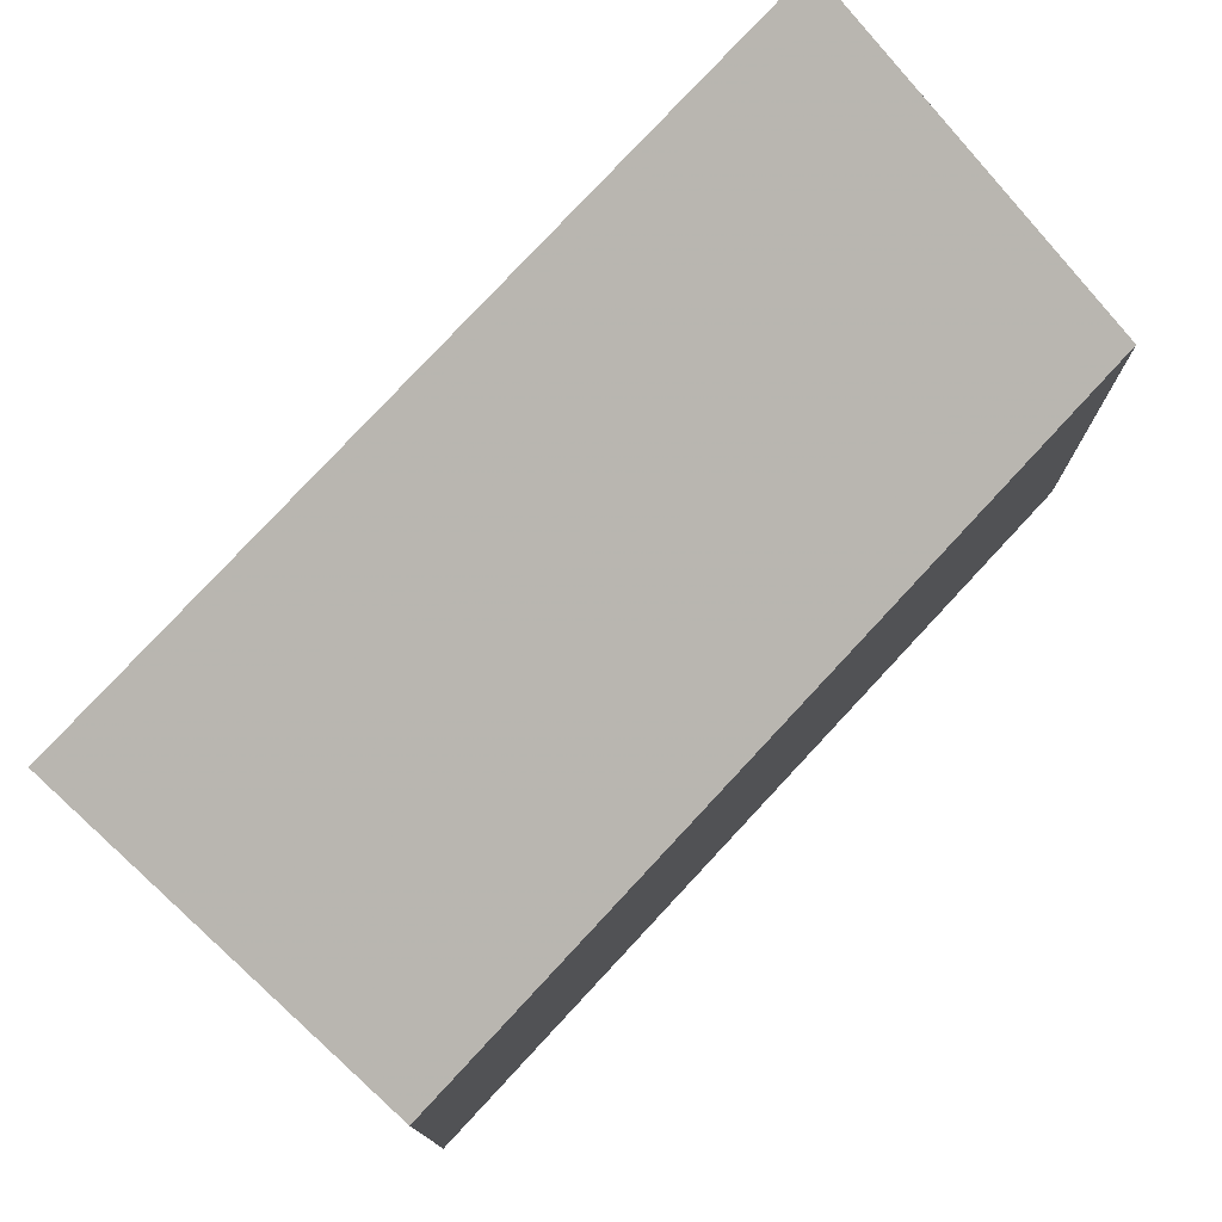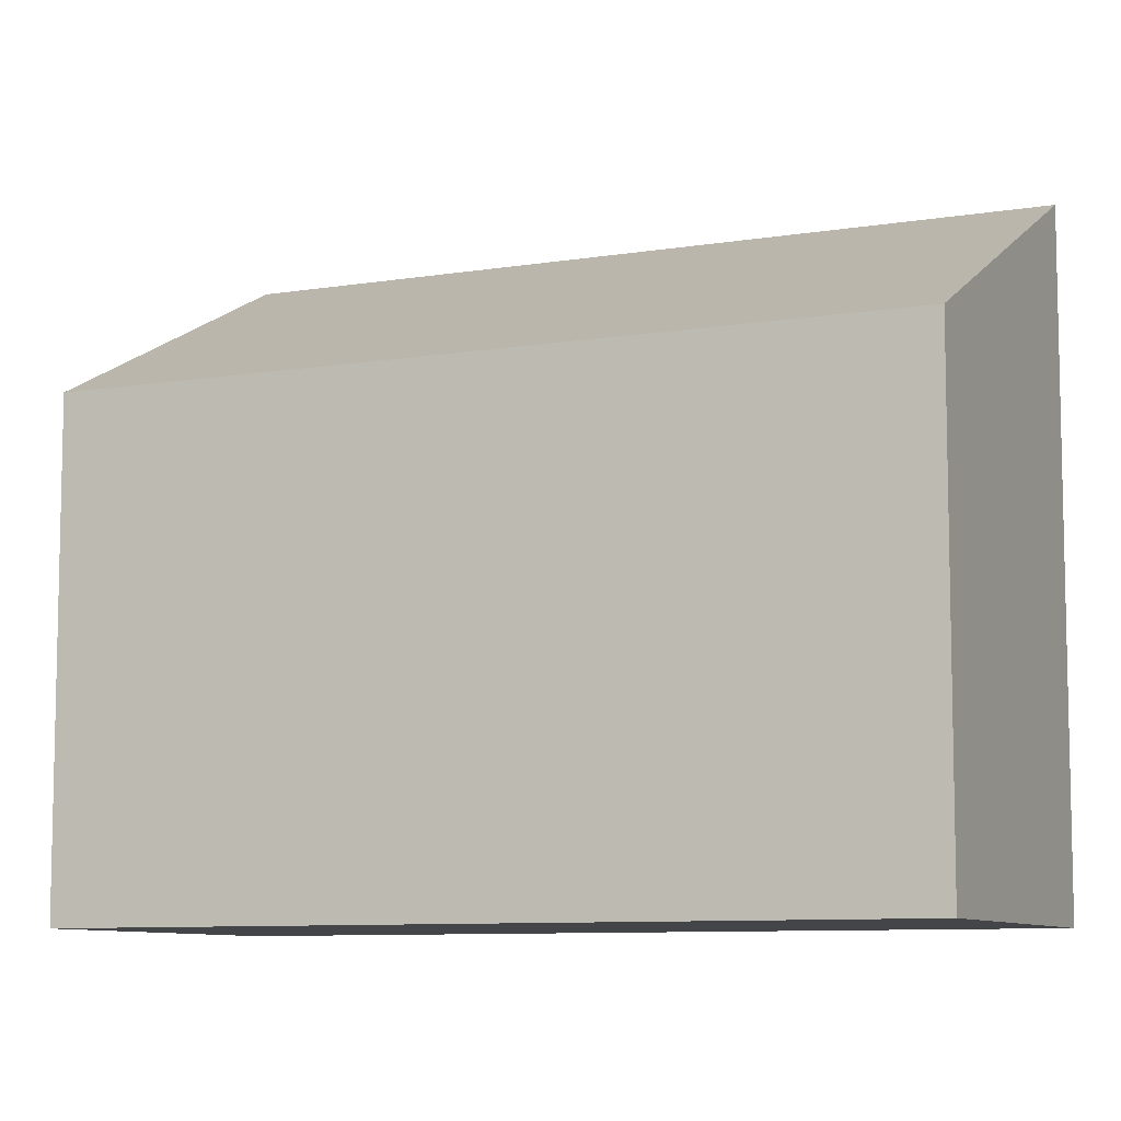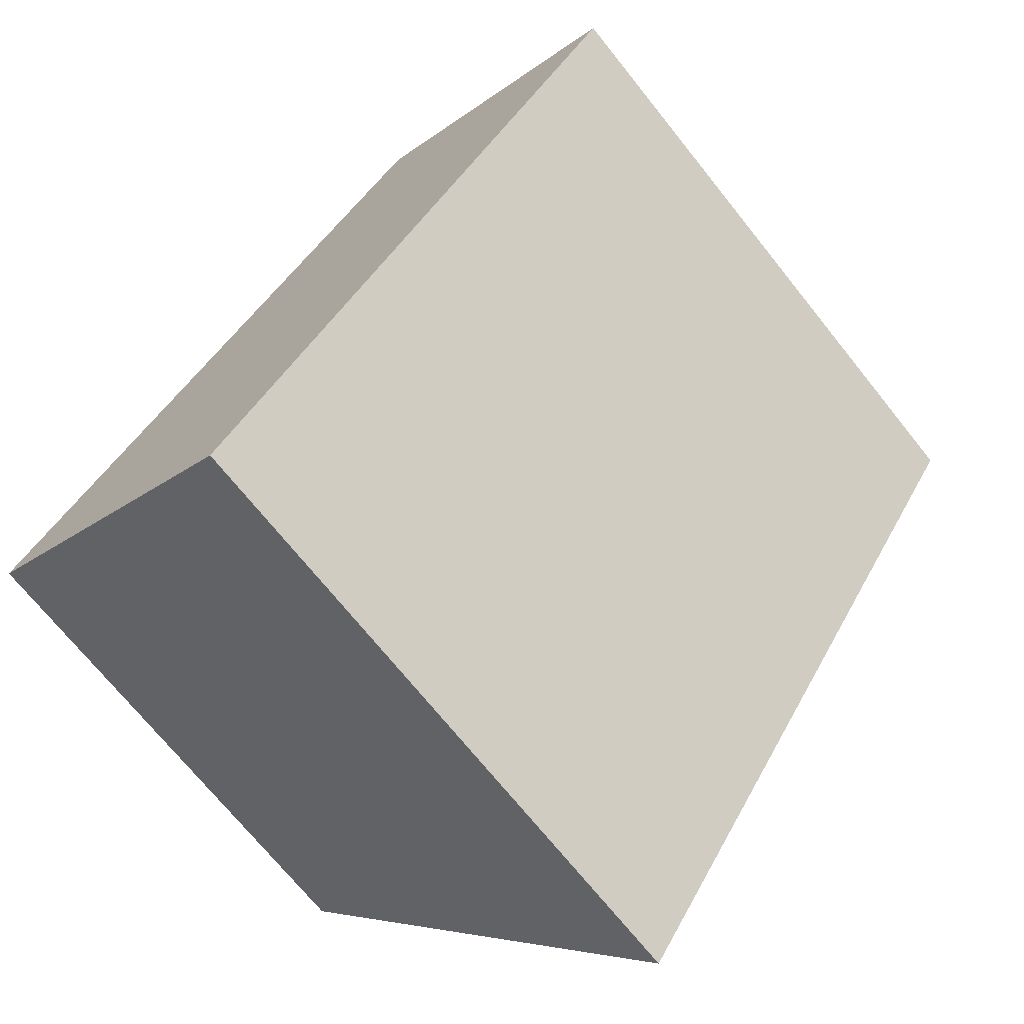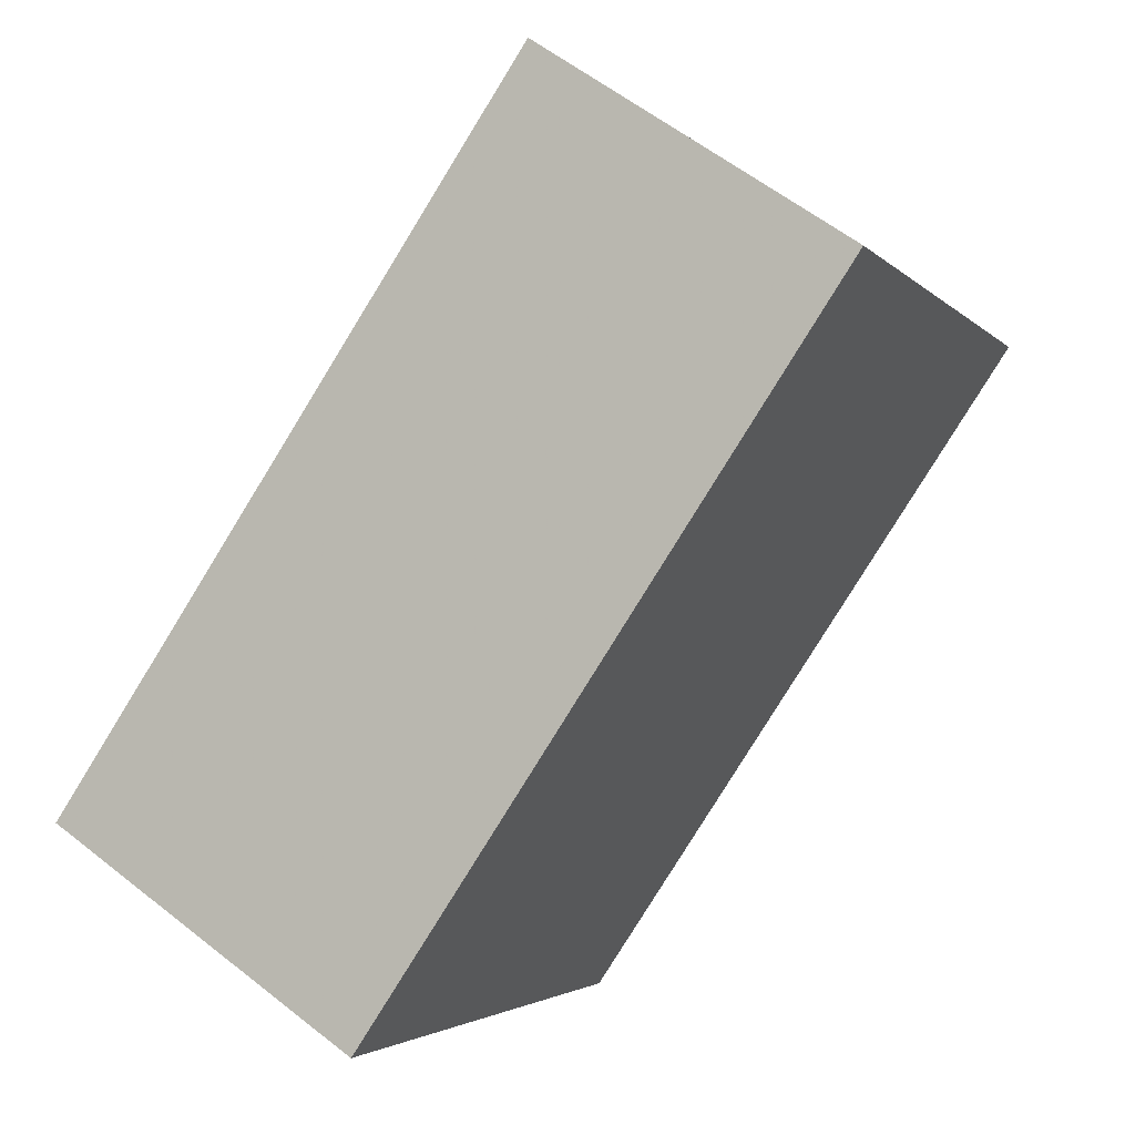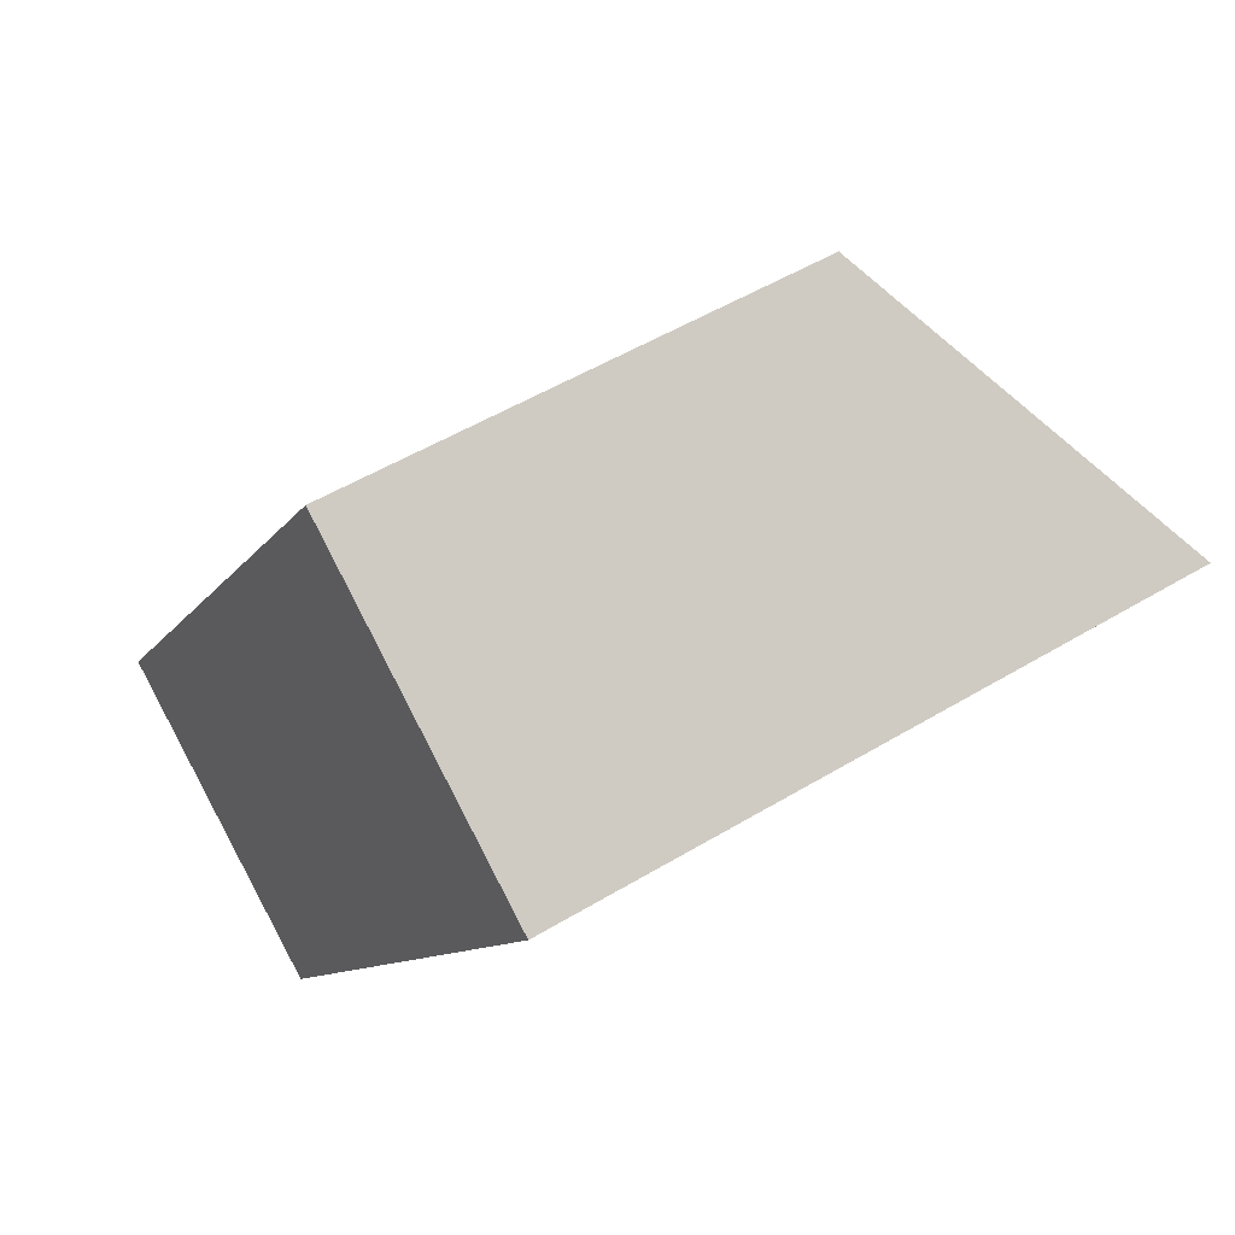
<metadata>
{"format":"obj","ext":"obj","renderer":"f3d","projection":"perspective","resolution":1024,"background":"white","views":[{"elev":78.3,"azim":76.8,"up":"+Z"},{"elev":-8.6,"azim":148.3,"up":"+Z"},{"elev":-71.2,"azim":-141.3,"up":"+Y"},{"elev":-3.0,"azim":-160.0,"up":"+Y"},{"elev":51.4,"azim":-123.3,"up":"+Y"}]}
</metadata>
<code>
v -410.9 -548.3 7.763
v -407.4 -546 5.725
v -401.9 -554.1 5.731
v -405.4 -556.5 7.773
v -407.4 -546 5.725
v -410.9 -548.4 7.763
v -407.4 -546 5.726
v -401.9 -554.1 5.732
v -407.4 -546 5.726
v -402 -554 5.732
v -402 -554 5.731
v -405.5 -556.4 7.772
v -407.4 -546 5.726
v -410.9 -548.3 7.763
v -410.9 -548.3 -8.882e-16
v -407.4 -546 0
v -407.4 -546 5.725
v -407.4 -546 5.725
v -407.4 -546 0
v -407.4 -546 0
v -401.9 -554.1 5.732
v -401.9 -554.1 5.731
v -401.9 -554.1 0
v -401.9 -554.1 0
v -405.5 -556.4 7.772
v -405.4 -556.5 7.773
v -405.4 -556.5 0
v -405.5 -556.4 0
v -402 -554 5.731
v -407.4 -546 5.725
v -407.4 -546 0
v -402 -554 0
v -410.9 -548.3 7.763
v -410.9 -548.4 7.763
v -410.9 -548.4 8.882e-16
v -410.9 -548.3 -8.882e-16
v -405.4 -556.5 7.773
v -401.9 -554.1 5.732
v -401.9 -554.1 0
v -405.4 -556.5 0
v -407.4 -546 5.725
v -407.4 -546 5.726
v -407.4 -546 0
v -407.4 -546 0
v -401.9 -554.1 5.731
v -402 -554 5.731
v -402 -554 0
v -401.9 -554.1 0
v -410.9 -548.4 7.763
v -405.5 -556.4 7.772
v -405.5 -556.4 0
v -410.9 -548.4 8.882e-16
v -410.9 -548.3 0
v -407.4 -546 0
v -401.9 -554.1 0
v -405.4 -556.5 0
f 7 6 1 9
f 10 8 4 12
f 11 3 8 10
f 9 2 5 7
f 10 7 5 11
f 12 6 7 10
f 14 15 16 13
f 18 19 20 17
f 22 23 24 21
f 26 27 28 25
f 30 31 32 29
f 34 35 36 33
f 38 39 40 37
f 42 43 44 41
f 46 47 48 45
f 50 51 52 49
f 54 55 56 53

</code>
